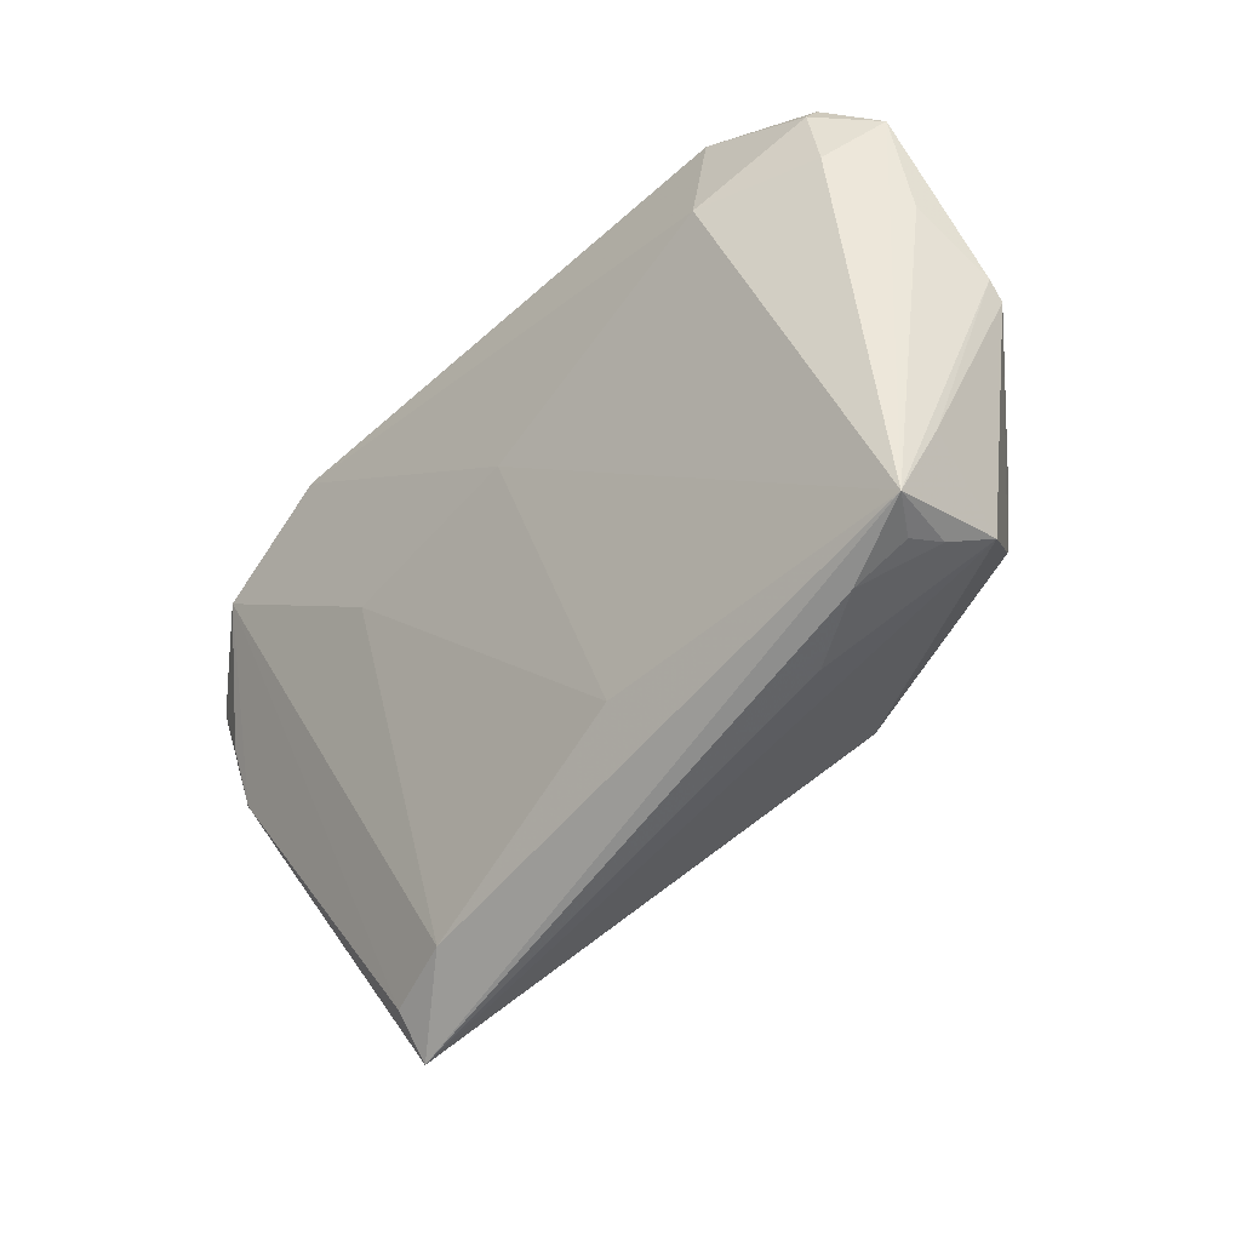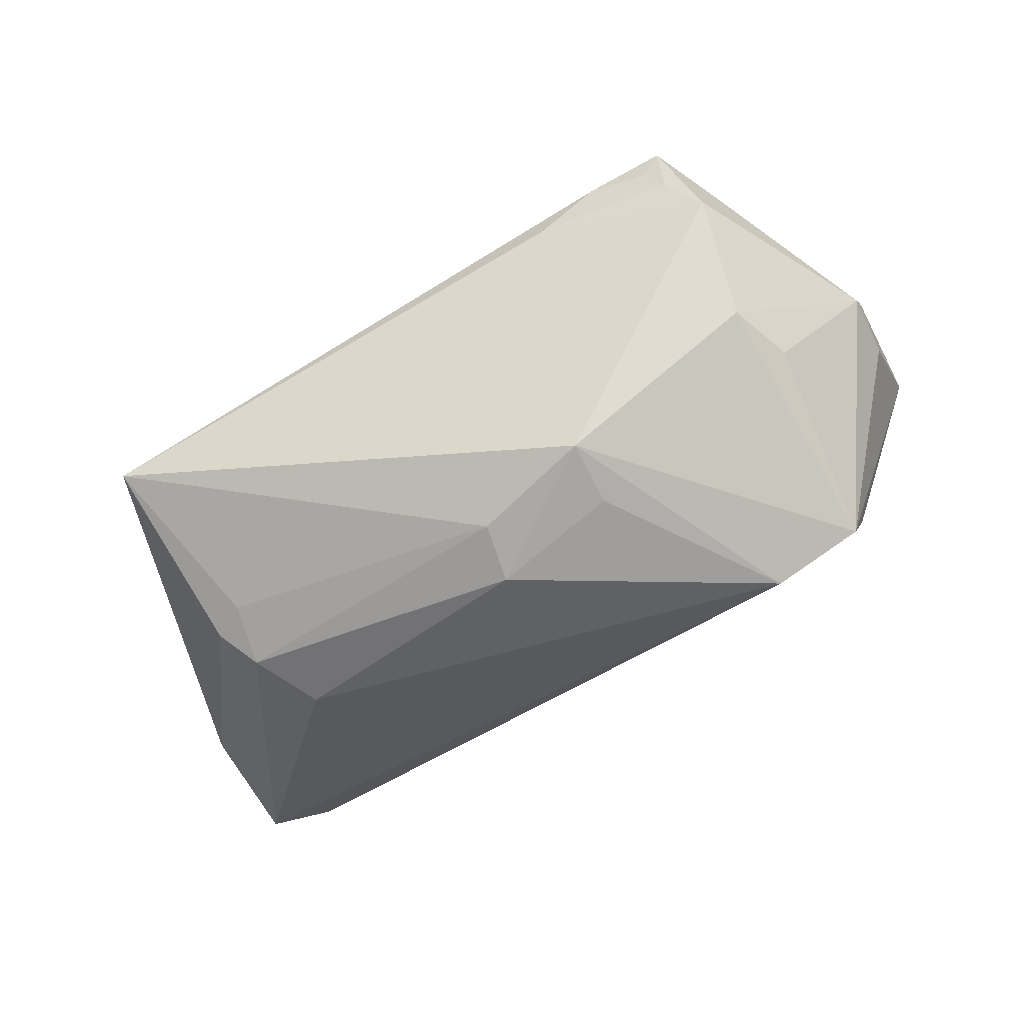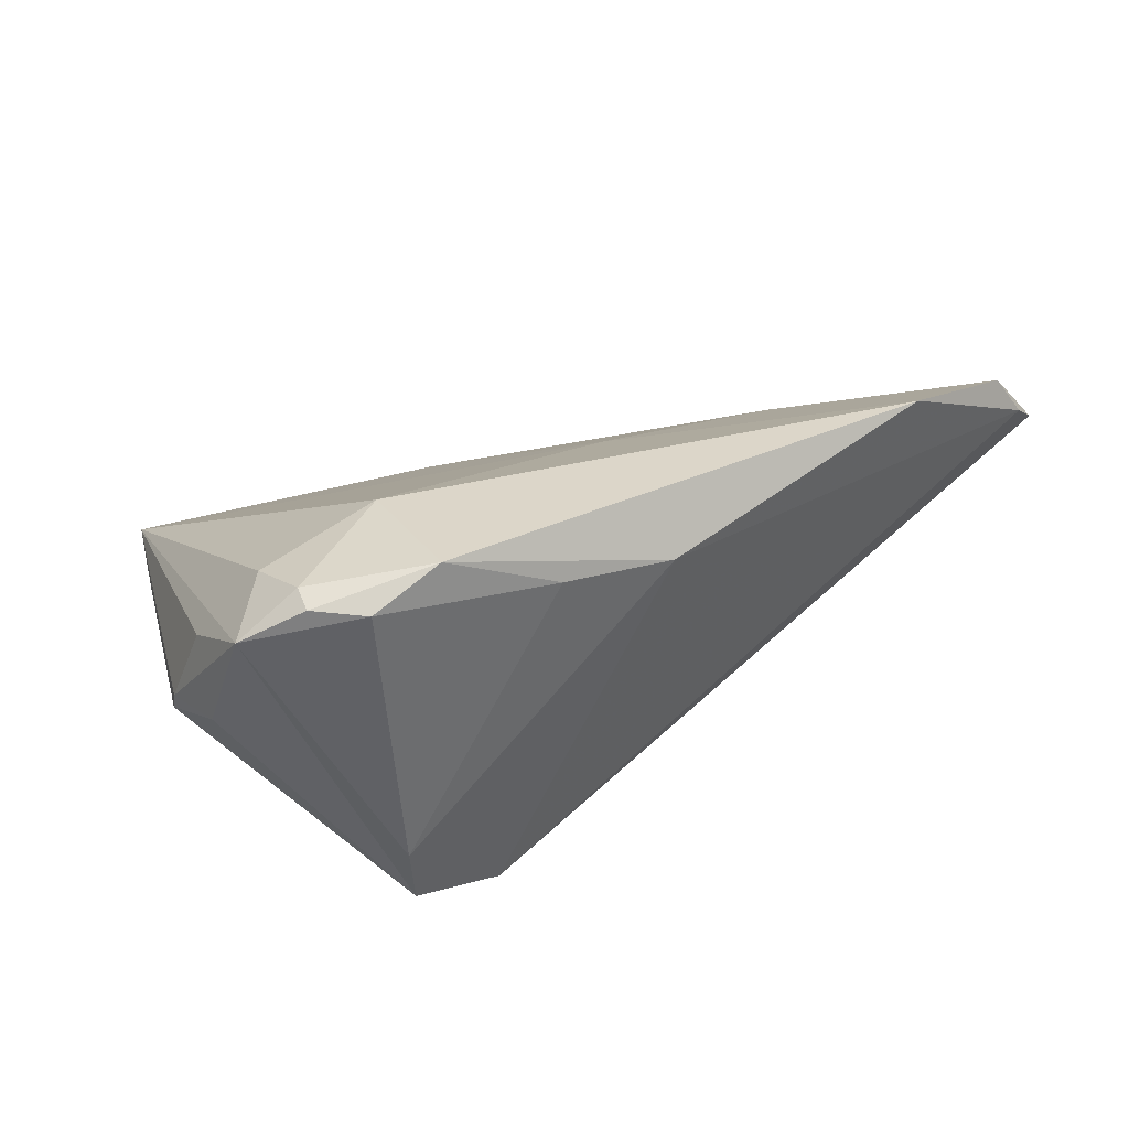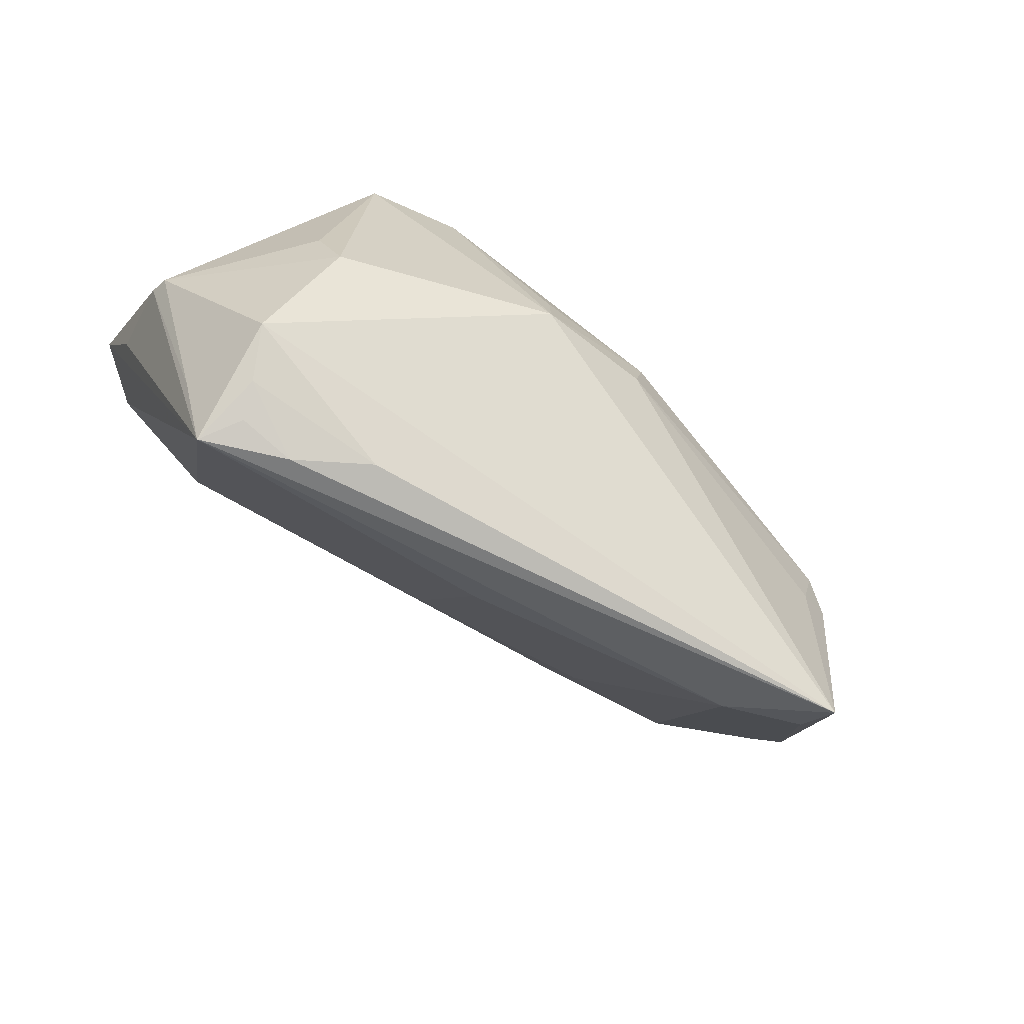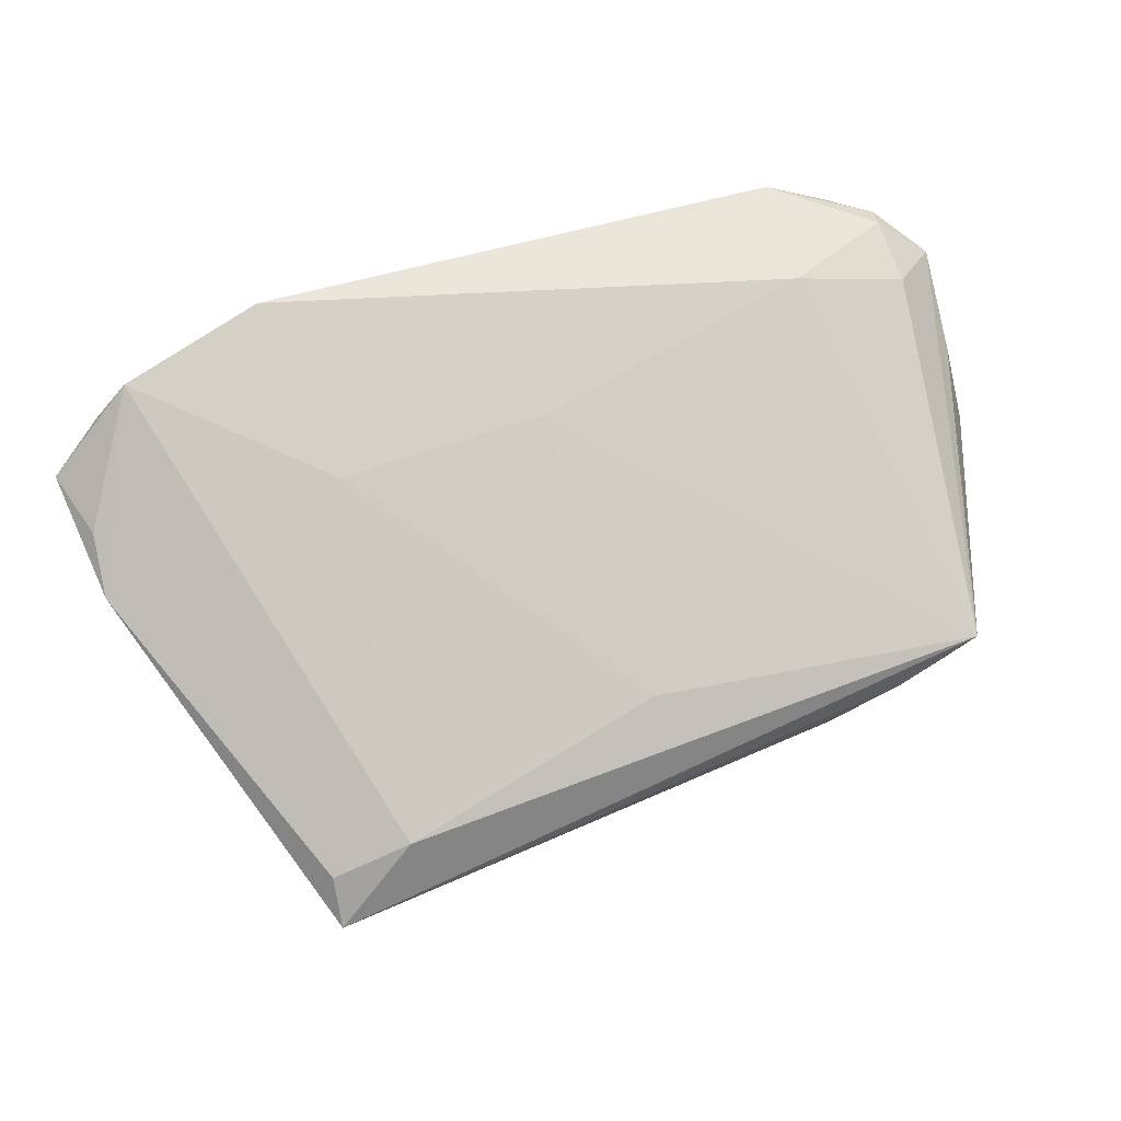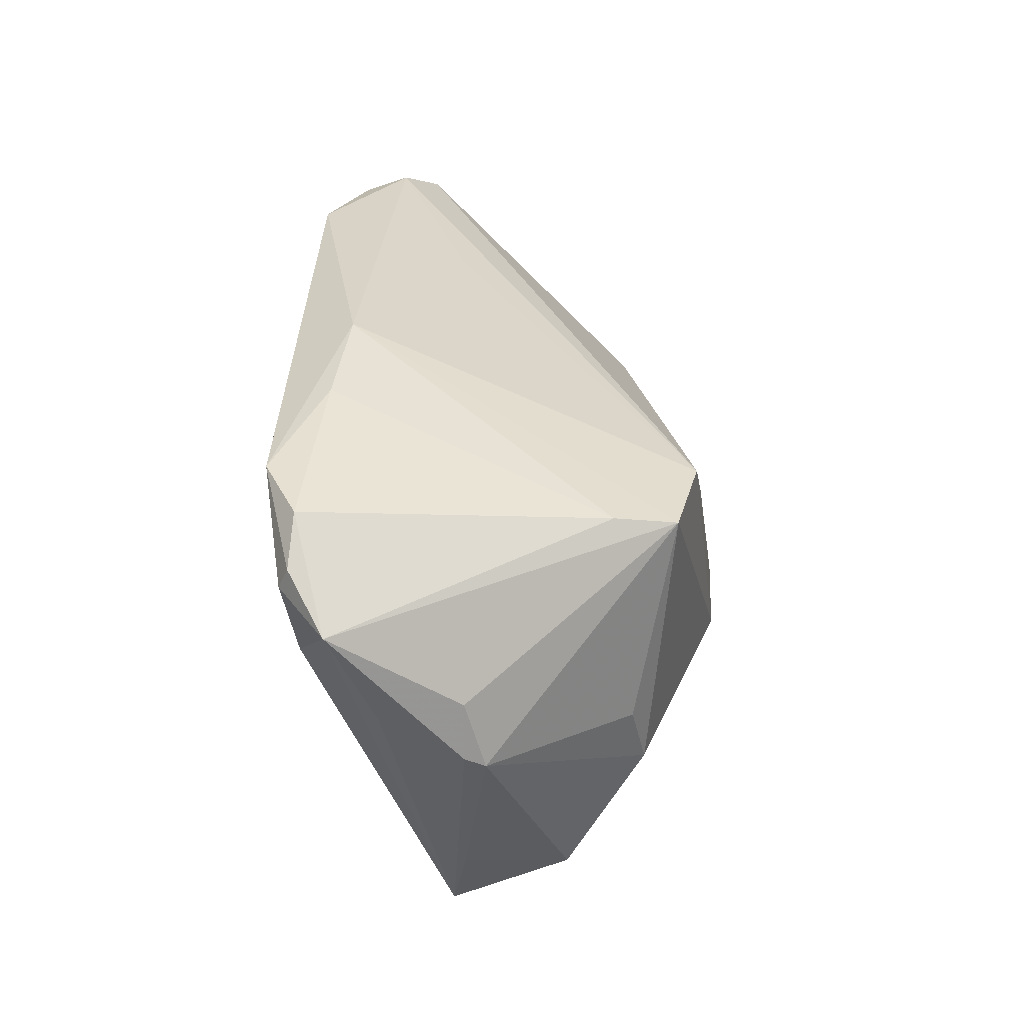
<metadata>
{"format":"obj","ext":"obj","renderer":"f3d","projection":"perspective","resolution":1024,"background":"white","views":[{"elev":-59.4,"azim":43.3,"up":"+Y"},{"elev":-78.2,"azim":30.5,"up":"+Z"},{"elev":30.2,"azim":140.9,"up":"+Z"},{"elev":-70.4,"azim":143.0,"up":"+Y"},{"elev":57.1,"azim":-21.0,"up":"+Z"},{"elev":29.6,"azim":91.7,"up":"+Y"}]}
</metadata>
<code>
v 0.005896 0.03084 0.01951
v 0.03576 -0.01417 -0.01828
v -0.006338 -0.0076 -0.02716
v -0.02723 0.02596 0.007114
v -0.03089 0.007309 0.01793
v 0.05325 0.01386 0.01886
v 0.03507 0.01908 -0.02125
v -0.05244 0.02709 0.02303
v -0.06266 0.007498 0.007538
v -0.04739 -0.03645 -0.01313
v -0.04677 -0.03199 -0.007905
v 0.03677 0.0205 -0.01358
v 0.04241 -0.02598 0.003915
v 0.04248 0.02402 0.02288
v 0.0521 -0.004117 0.0008412
v -0.04437 -0.005635 -0.01832
v -0.05692 0.02755 0.01754
v 0.01866 -0.03546 -0.004625
v 0.05256 -0.002845 0.003324
v 0.03871 -0.005937 -0.01652
v 0.03648 -0.03237 -0.003394
v 0.008539 -0.002875 -0.02741
v -0.03363 0.03036 0.02709
v -0.002802 -0.02856 0.00437
v 0.03164 0.009652 0.02709
v 0.02754 -0.03645 0.000836
v 0.04635 0.007942 0.02257
v 0.04746 0.0193 0.02329
v -0.04703 -0.01112 -0.01682
v -0.04258 -0.01346 -0.01796
v 0.02035 0.0286 0.02087
v 0.03946 -0.02814 -0.008834
v 0.03426 0.02539 0.02709
v 0.03794 -0.03581 0.005728
v -0.03664 -0.03286 -0.00409
v 0.009003 -0.01118 -0.02803
v 0.02296 0.01946 -0.02398
v -0.06167 0.01456 0.01192
v -0.00786 -0.0001224 -0.02693
v 0.03474 -0.03469 0.0006255
v 0.04667 0.01648 0.02453
v -0.004741 0.005212 0.02086
v -0.04055 0.003383 -0.01668
v 0.05128 0.001733 0.01329
v 0.05171 0.004155 0.003316
v -0.064 0.02387 0.01316
f 36 32 10
f 46 16 29
f 46 37 43
f 43 16 46
f 46 29 9
f 9 29 10
f 17 37 46
f 46 8 17
f 7 36 37
f 23 17 8
f 3 36 10
f 10 32 18
f 10 34 35
f 42 34 25
f 25 23 42
f 42 23 8
f 19 34 13
f 13 34 32
f 25 34 27
f 38 8 46
f 46 9 38
f 38 9 8
f 6 27 34
f 19 13 15
f 15 13 32
f 32 36 2
f 36 7 2
f 2 15 32
f 17 23 1
f 1 7 37
f 30 3 10
f 16 3 30
f 10 29 30
f 30 29 16
f 37 36 22
f 16 43 39
f 39 3 16
f 39 43 37
f 37 22 39
f 36 3 39
f 39 22 36
f 32 34 21
f 21 18 32
f 11 9 10
f 10 35 11
f 8 9 11
f 11 35 8
f 8 35 5
f 5 42 8
f 24 35 34
f 34 42 24
f 24 5 35
f 42 5 24
f 44 34 19
f 19 6 44
f 44 6 34
f 7 6 45
f 45 15 7
f 45 6 19
f 19 15 45
f 7 15 20
f 20 2 7
f 15 2 20
f 27 6 41
f 25 27 41
f 37 17 4
f 4 1 37
f 17 1 4
f 33 1 23
f 33 23 25
f 25 41 33
f 7 1 12
f 14 6 12
f 12 6 7
f 18 21 26
f 26 34 10
f 10 18 26
f 28 6 14
f 28 41 6
f 14 33 28
f 28 33 41
f 14 12 31
f 31 12 1
f 31 33 14
f 1 33 31
f 40 21 34
f 34 26 40
f 40 26 21

</code>
